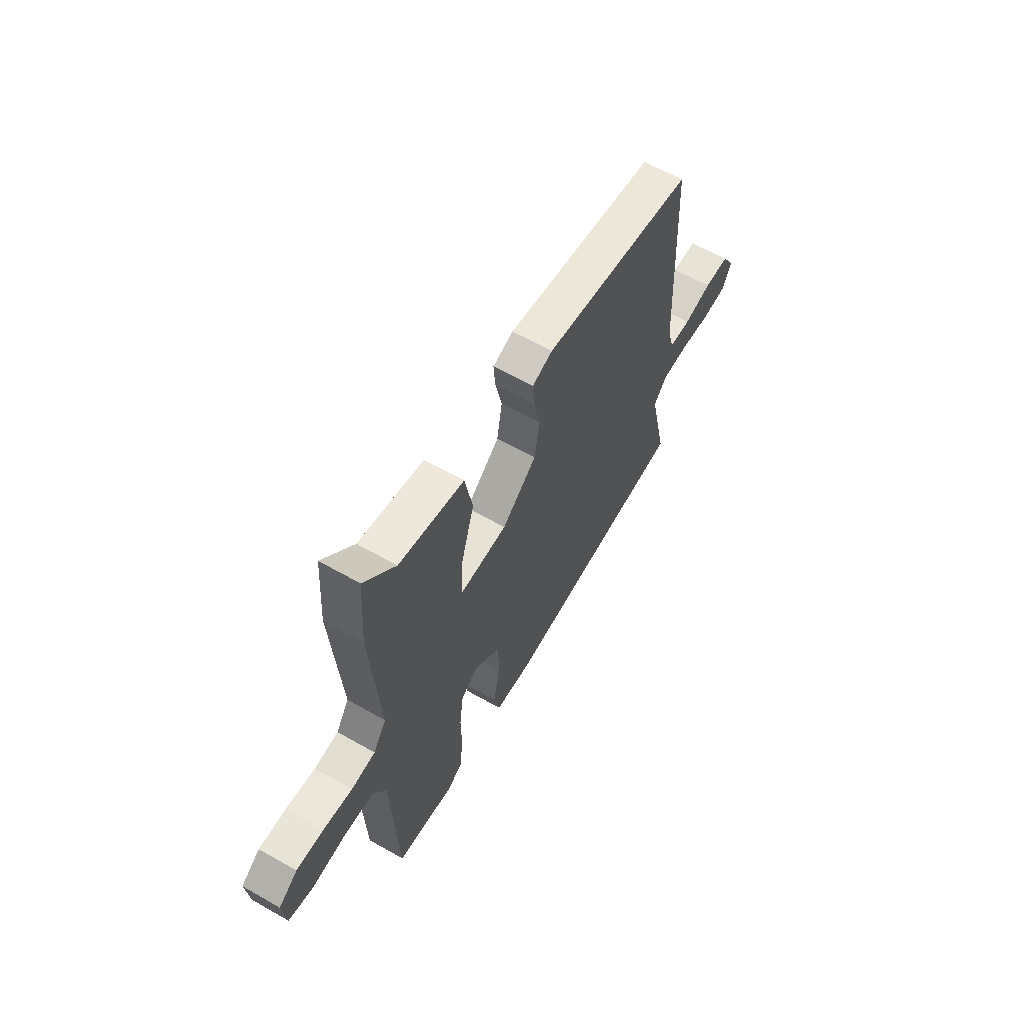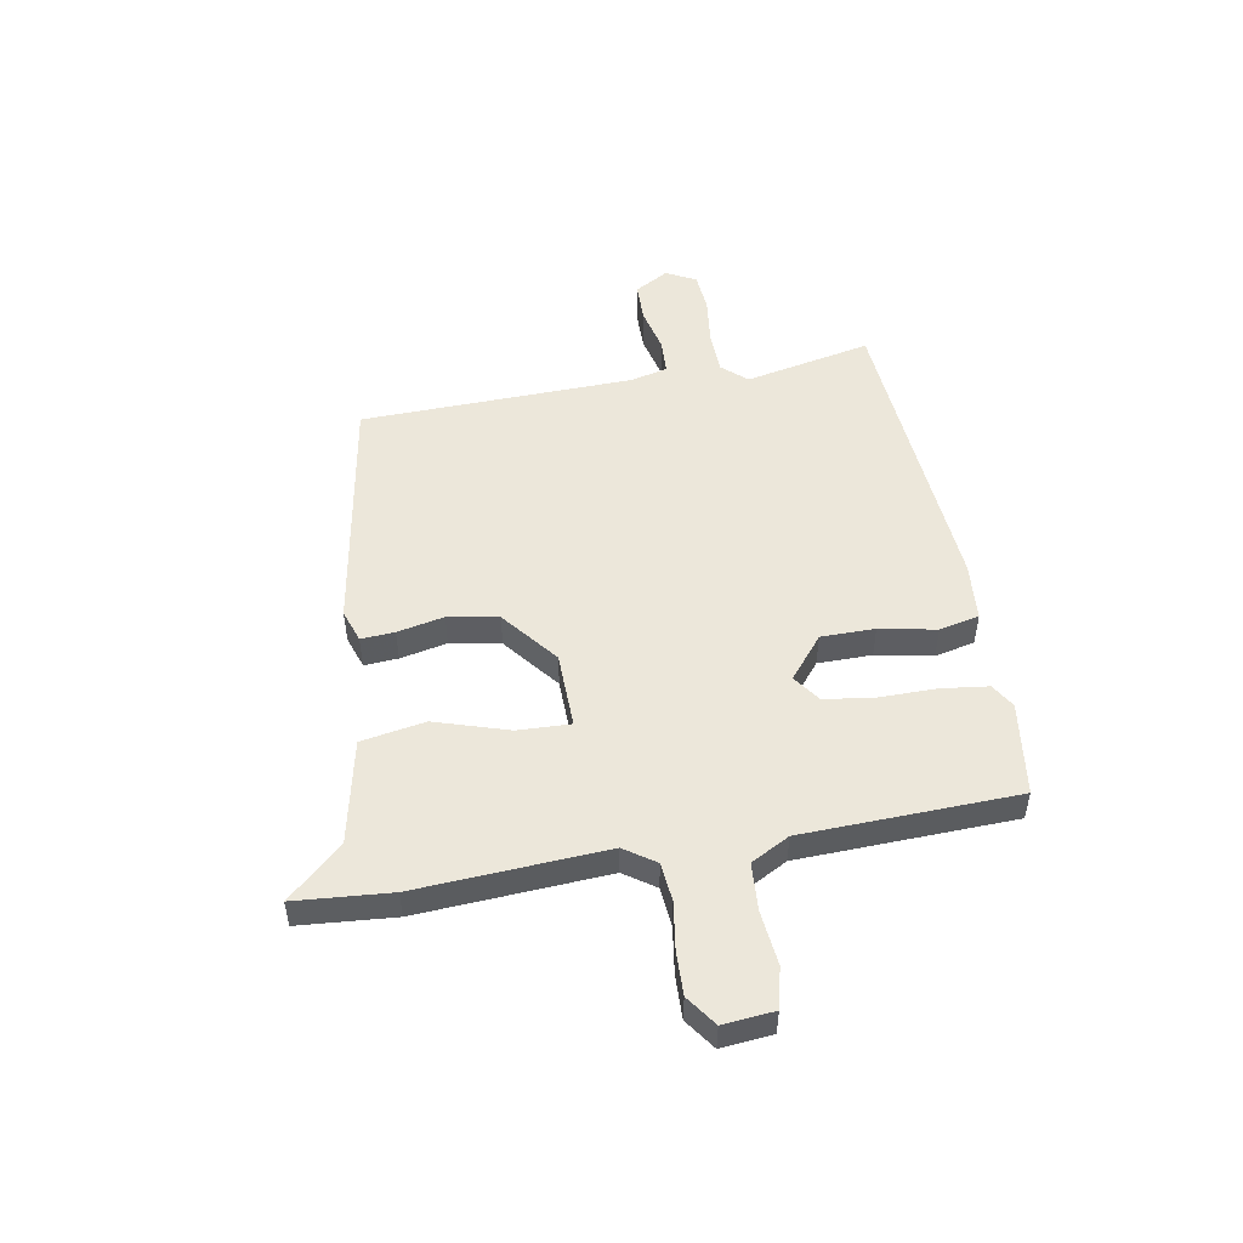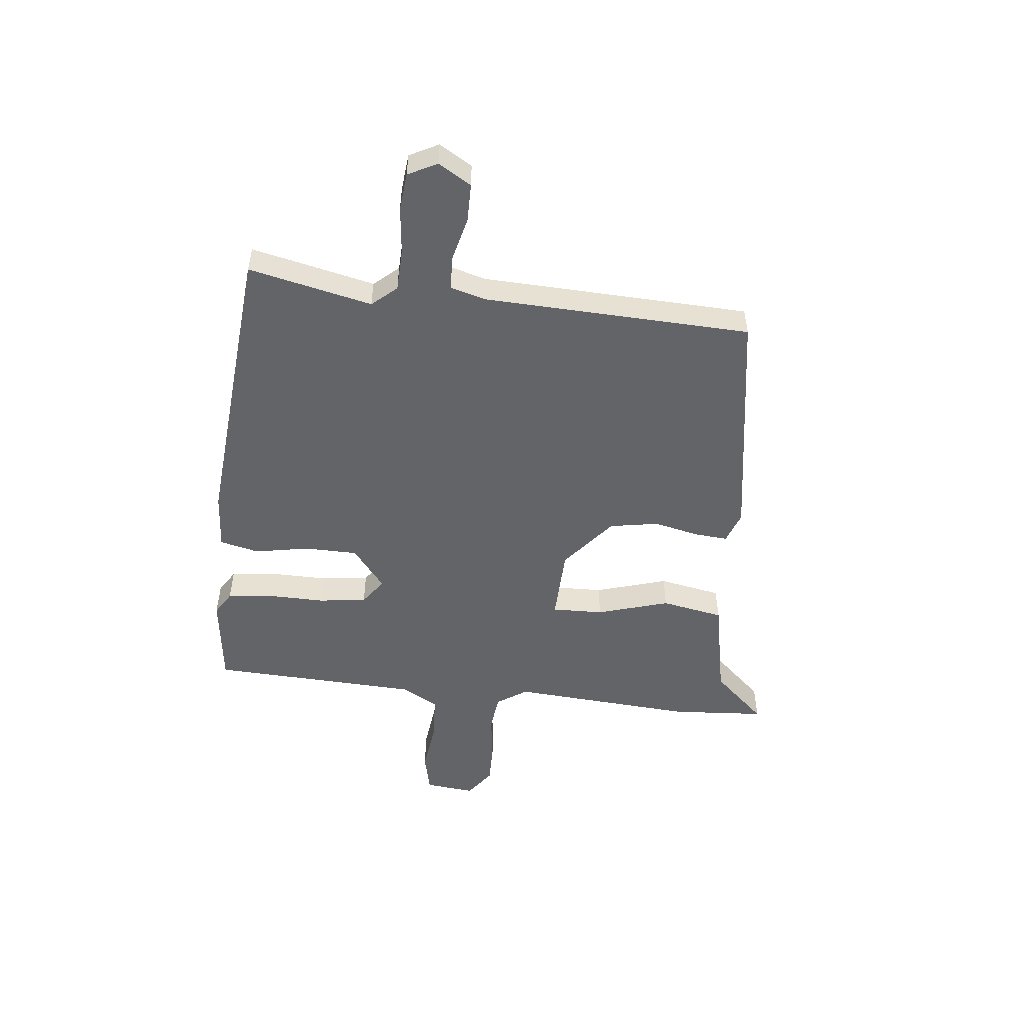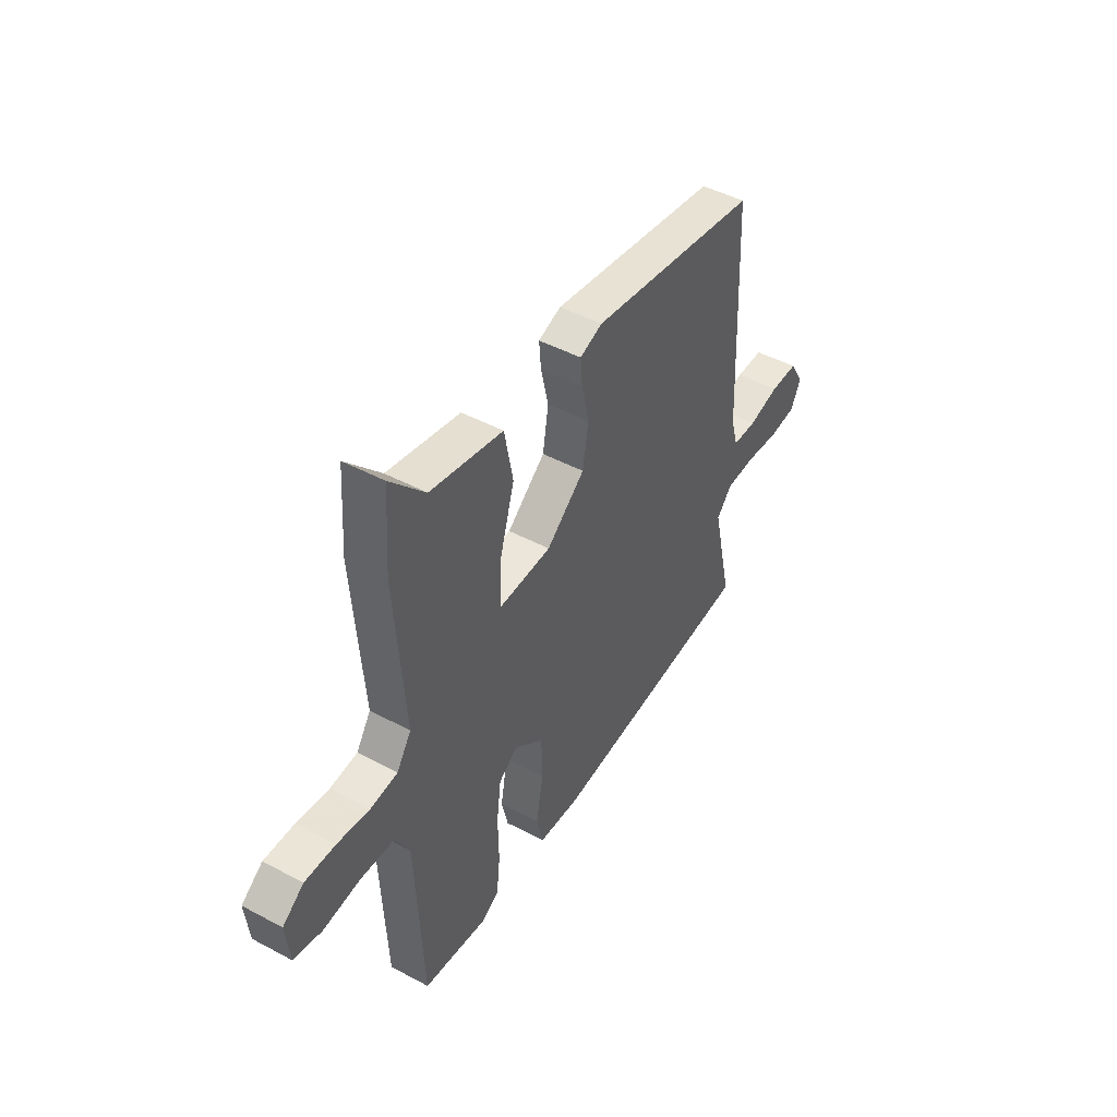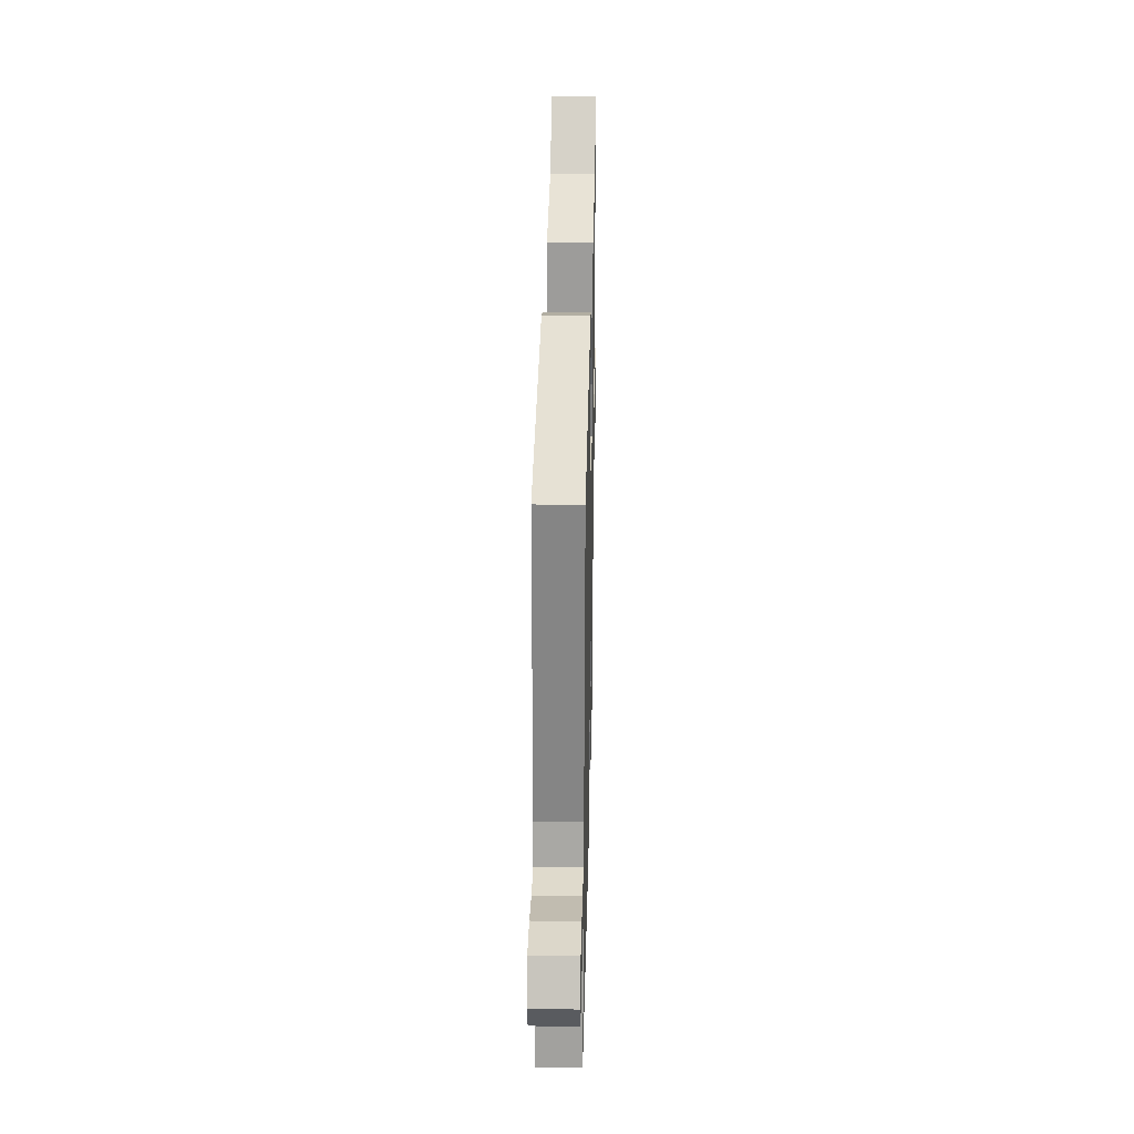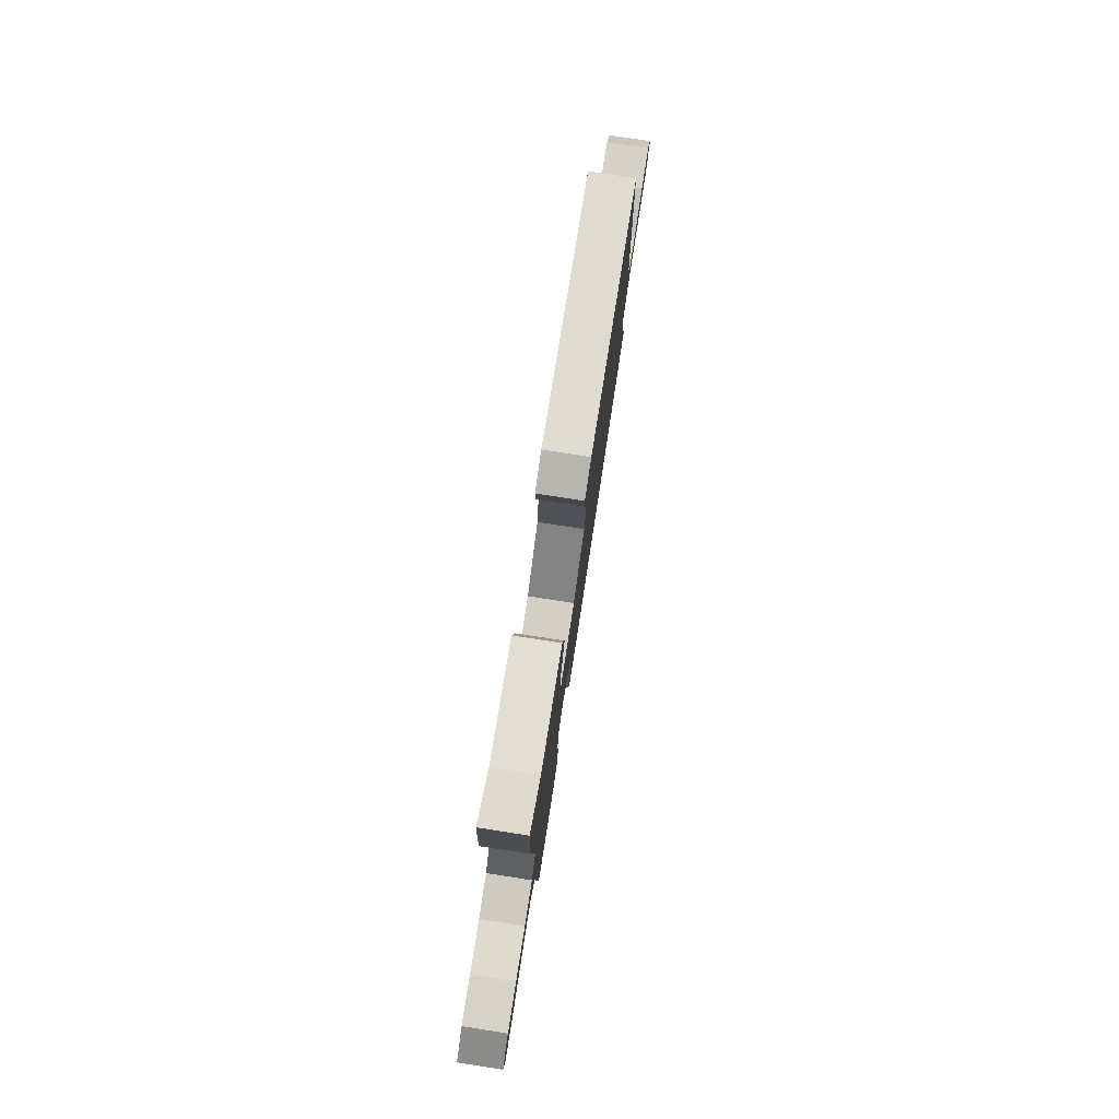
<metadata>
{"format":"obj","ext":"obj","renderer":"f3d","projection":"perspective","resolution":1024,"background":"white","views":[{"elev":61.5,"azim":120.1,"up":"+Z"},{"elev":51.2,"azim":80.9,"up":"+Y"},{"elev":-51.3,"azim":-95.9,"up":"+Y"},{"elev":46.2,"azim":121.4,"up":"+Z"},{"elev":30.6,"azim":-88.7,"up":"+Z"},{"elev":78.9,"azim":98.8,"up":"+Z"}]}
</metadata>
<code>
v -0.521 0.07 -0.476
v -0.47 0.07 -0.251
v -0.509 0.07 -0.206
v -0.586 0.07 -0.203
v -0.672 0.07 -0.212
v -0.741 0.07 -0.205
v -0.768 0.07 -0.152
v -0.732 0.07 -0.092
v -0.661 0.07 -0.092
v -0.582 0.07 -0.112
v -0.52 0.07 -0.11
v -0.502 0.07 -0.046
v -0.481 0.07 0.443
v -0.047 0.07 0.509
v 0.011 0.07 0.488
v 0.006 0.07 0.428
v -0.013 0.07 0.345
v 0.002 0.07 0.255
v 0.1 0.07 0.174
v 0.235 0.07 0.169
v 0.233 0.07 0.263
v 0.194 0.07 0.395
v 0.216 0.07 0.509
v 0.402 0.07 0.546
v 0.491 0.07 0.642
v 0.502 0.07 0.471
v 0.476 0.07 0.134
v 0.513 0.07 0.078
v 0.582 0.07 0.07
v 0.666 0.07 0.081
v 0.743 0.07 0.082
v 0.797 0.07 0.042
v 0.787 0.07 -0.049
v 0.715 0.07 -0.065
v 0.619 0.07 -0.053
v 0.534 0.07 -0.057
v 0.496 0.07 -0.125
v 0.477 0.07 -0.508
v 0.31 0.07 -0.528
v 0.267 0.07 -0.501
v 0.258 0.07 -0.417
v 0.26 0.07 -0.313
v 0.249 0.07 -0.226
v 0.201 0.07 -0.191
v 0.125 0.07 -0.251
v 0.123 0.07 -0.347
v 0.141 0.07 -0.448
v 0.124 0.07 -0.519
v 0.019 0.07 -0.526
v -0.521 0 -0.476
v -0.47 0 -0.251
v -0.509 0 -0.206
v -0.586 0 -0.203
v -0.672 0 -0.212
v -0.741 0 -0.205
v -0.768 0 -0.152
v -0.732 0 -0.092
v -0.661 0 -0.092
v -0.582 0 -0.112
v -0.52 0 -0.11
v -0.502 0 -0.046
v -0.481 0 0.443
v -0.047 0 0.509
v 0.011 0 0.488
v 0.006 0 0.428
v -0.013 0 0.345
v 0.002 0 0.255
v 0.1 0 0.174
v 0.235 0 0.169
v 0.233 0 0.263
v 0.194 0 0.395
v 0.216 0 0.509
v 0.402 0 0.546
v 0.491 0 0.642
v 0.502 0 0.471
v 0.476 0 0.134
v 0.513 0 0.078
v 0.582 0 0.07
v 0.666 0 0.081
v 0.743 0 0.082
v 0.797 0 0.042
v 0.787 0 -0.049
v 0.715 0 -0.065
v 0.619 0 -0.053
v 0.534 0 -0.057
v 0.496 0 -0.125
v 0.477 0 -0.508
v 0.31 0 -0.528
v 0.267 0 -0.501
v 0.258 0 -0.417
v 0.26 0 -0.313
v 0.249 0 -0.226
v 0.201 0 -0.191
v 0.125 0 -0.251
v 0.123 0 -0.347
v 0.141 0 -0.448
v 0.124 0 -0.519
v 0.019 0 -0.526
f 49 1 2
f 48 49 2
f 47 48 2
f 46 47 2
f 45 46 2 3
f 44 45 3
f 40 41 42
f 39 40 42
f 38 39 42
f 37 38 42
f 36 37 42 43
f 33 34 35
f 32 33 35
f 31 32 35
f 30 31 35
f 29 30 35
f 28 29 35 36
f 36 43 44
f 28 36 44
f 27 28 44
f 26 27 44
f 25 26 44
f 24 25 44
f 21 22 23 24
f 15 16 17
f 14 15 17
f 13 14 17
f 12 13 17
f 11 12 17 18
f 8 9 10
f 7 8 10
f 6 7 10
f 5 6 10
f 4 5 10
f 4 10 11
f 11 18 19
f 4 11 19
f 3 4 19
f 20 21 24
f 20 24 44
f 3 19 20 44
f 51 50 98
f 51 98 97
f 51 97 96
f 51 96 95
f 52 51 95 94
f 52 94 93
f 91 90 89
f 91 89 88
f 91 88 87
f 91 87 86
f 92 91 86 85
f 84 83 82
f 84 82 81
f 84 81 80
f 84 80 79
f 84 79 78
f 85 84 78 77
f 93 92 85
f 93 85 77
f 93 77 76
f 93 76 75
f 93 75 74
f 93 74 73
f 73 72 71 70
f 66 65 64
f 66 64 63
f 66 63 62
f 66 62 61
f 67 66 61 60
f 59 58 57
f 59 57 56
f 59 56 55
f 59 55 54
f 59 54 53
f 60 59 53
f 68 67 60
f 68 60 53
f 68 53 52
f 73 70 69
f 93 73 69
f 93 69 68 52
f 1 50 51 2
f 2 51 52 3
f 3 52 53 4
f 4 53 54 5
f 5 54 55 6
f 6 55 56 7
f 7 56 57 8
f 8 57 58 9
f 9 58 59 10
f 10 59 60 11
f 11 60 61 12
f 12 61 62 13
f 13 62 63 14
f 14 63 64 15
f 15 64 65 16
f 16 65 66 17
f 17 66 67 18
f 18 67 68 19
f 19 68 69 20
f 20 69 70 21
f 21 70 71 22
f 22 71 72 23
f 23 72 73 24
f 24 73 74 25
f 25 74 75 26
f 26 75 76 27
f 27 76 77 28
f 28 77 78 29
f 29 78 79 30
f 30 79 80 31
f 31 80 81 32
f 32 81 82 33
f 33 82 83 34
f 34 83 84 35
f 35 84 85 36
f 36 85 86 37
f 37 86 87 38
f 38 87 88 39
f 39 88 89 40
f 40 89 90 41
f 41 90 91 42
f 42 91 92 43
f 43 92 93 44
f 44 93 94 45
f 45 94 95 46
f 46 95 96 47
f 47 96 97 48
f 48 97 98 49
f 49 98 50 1

</code>
